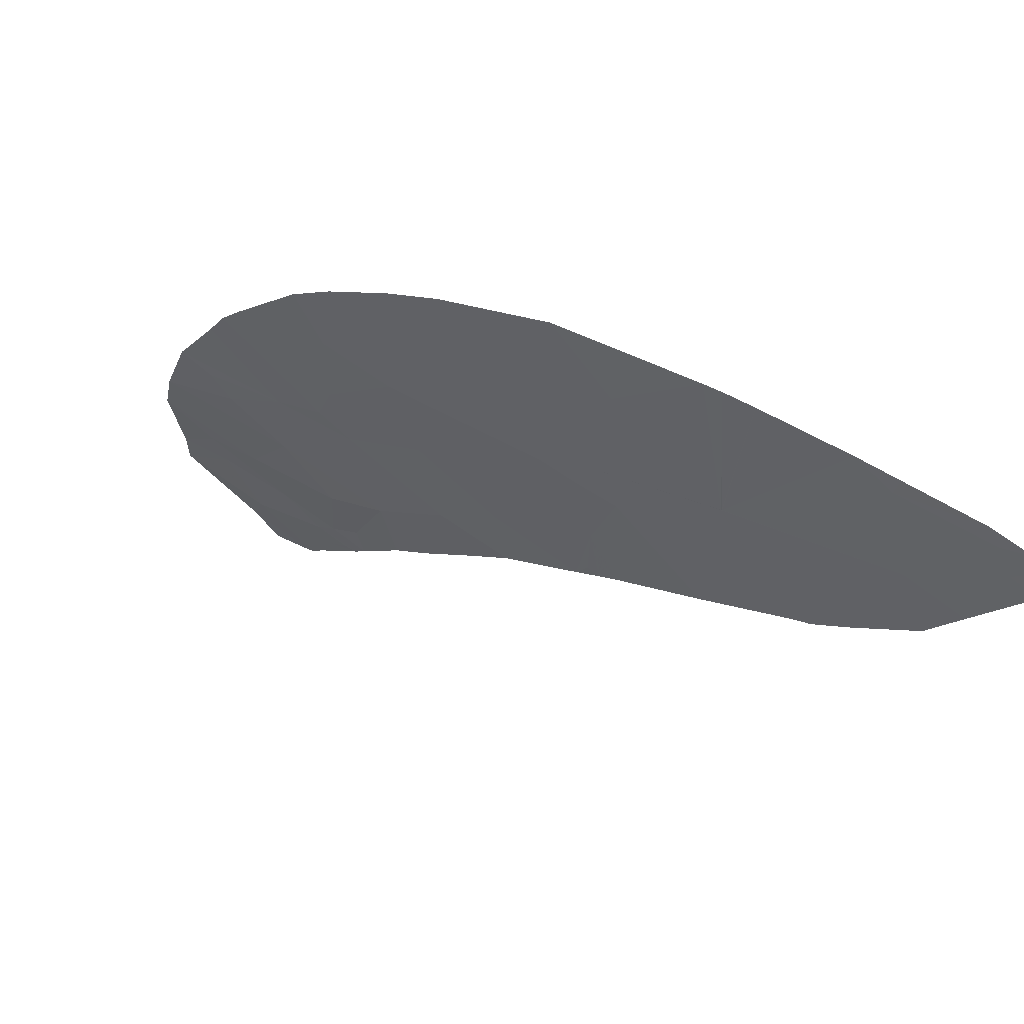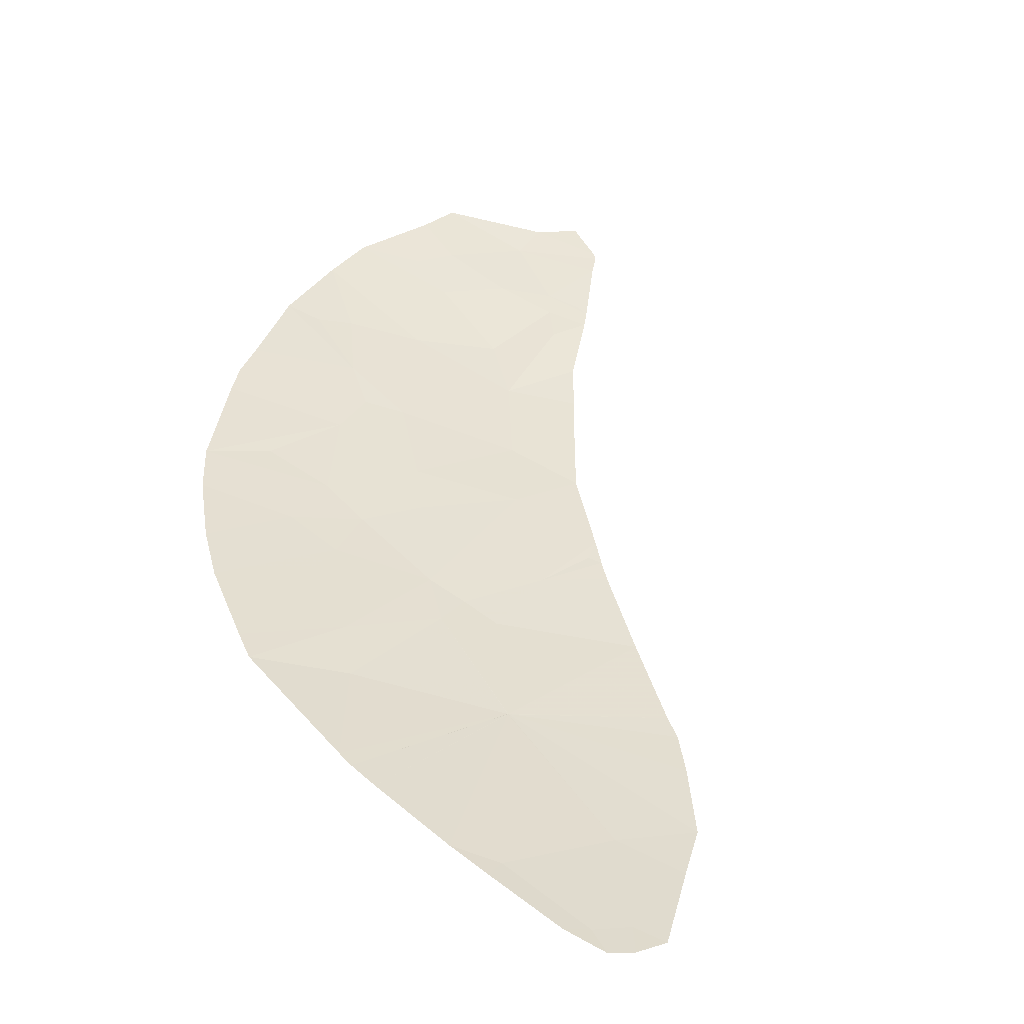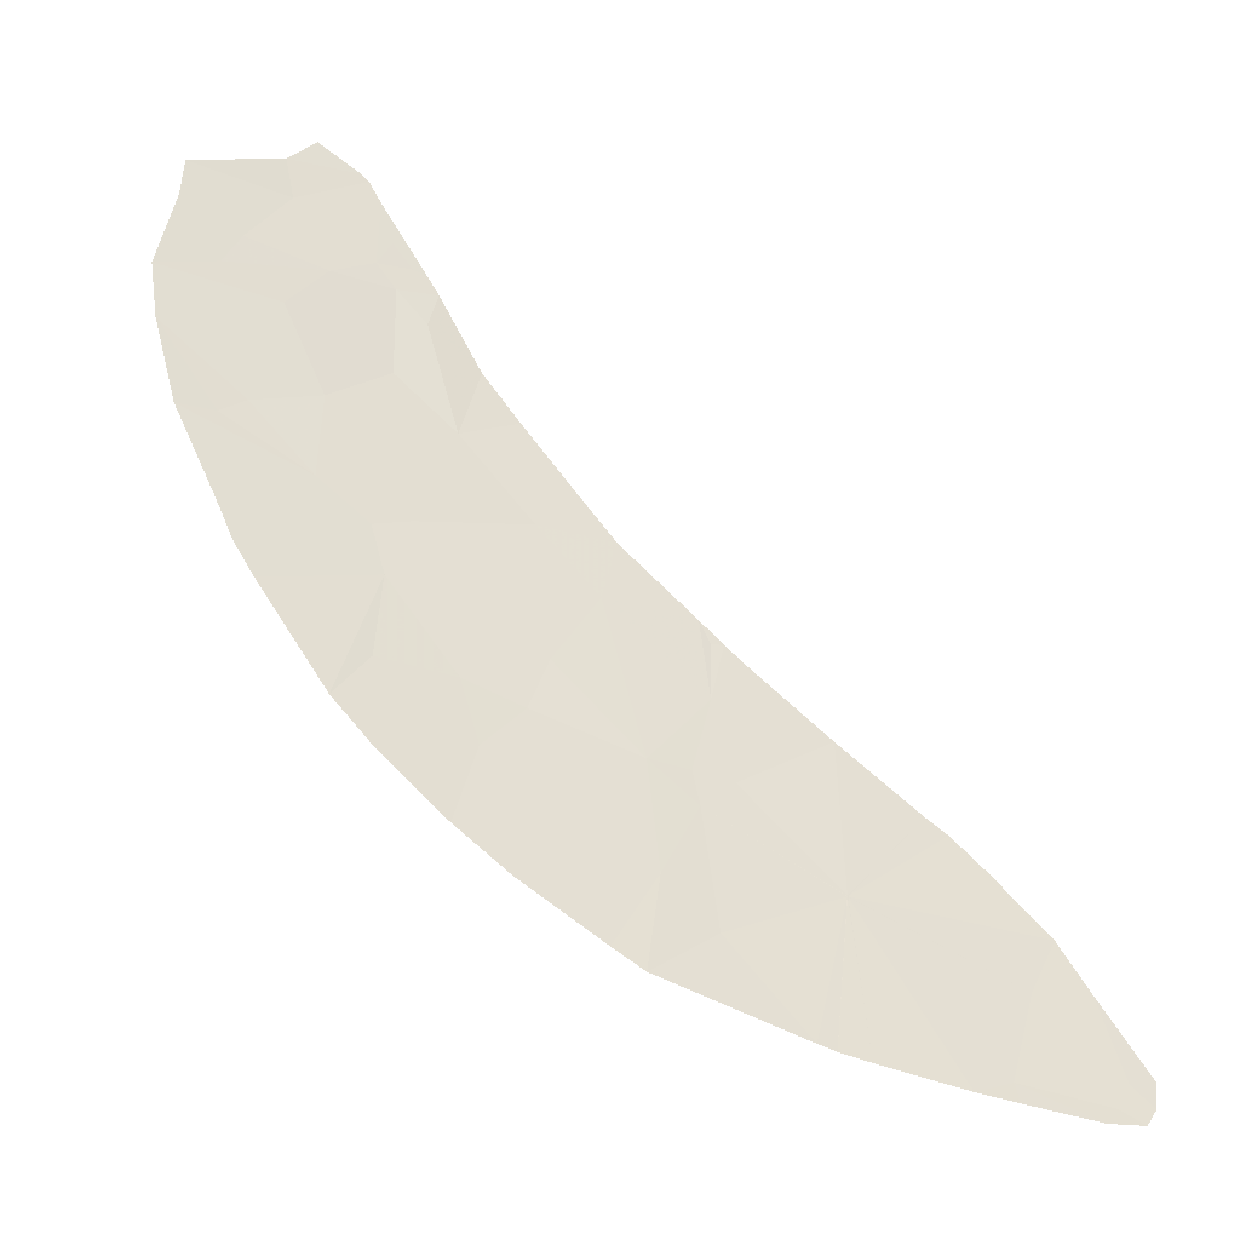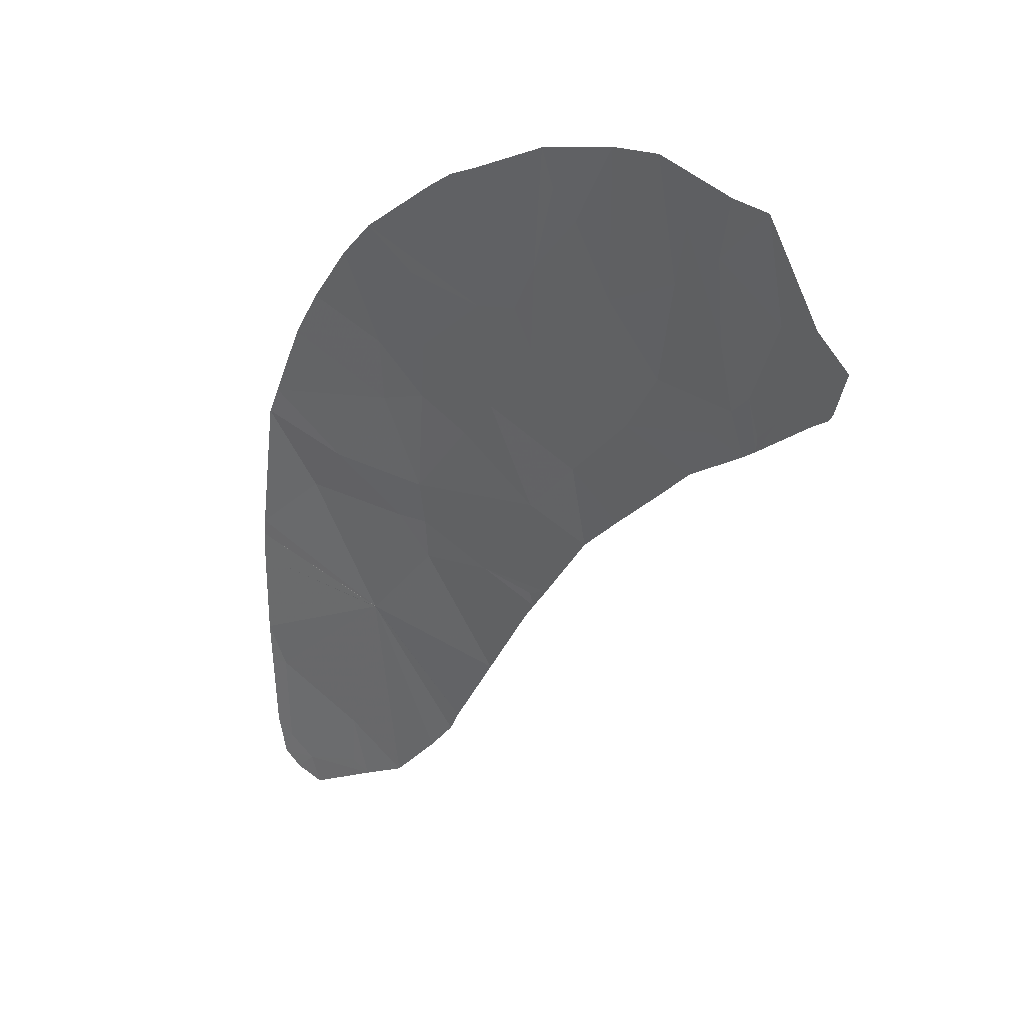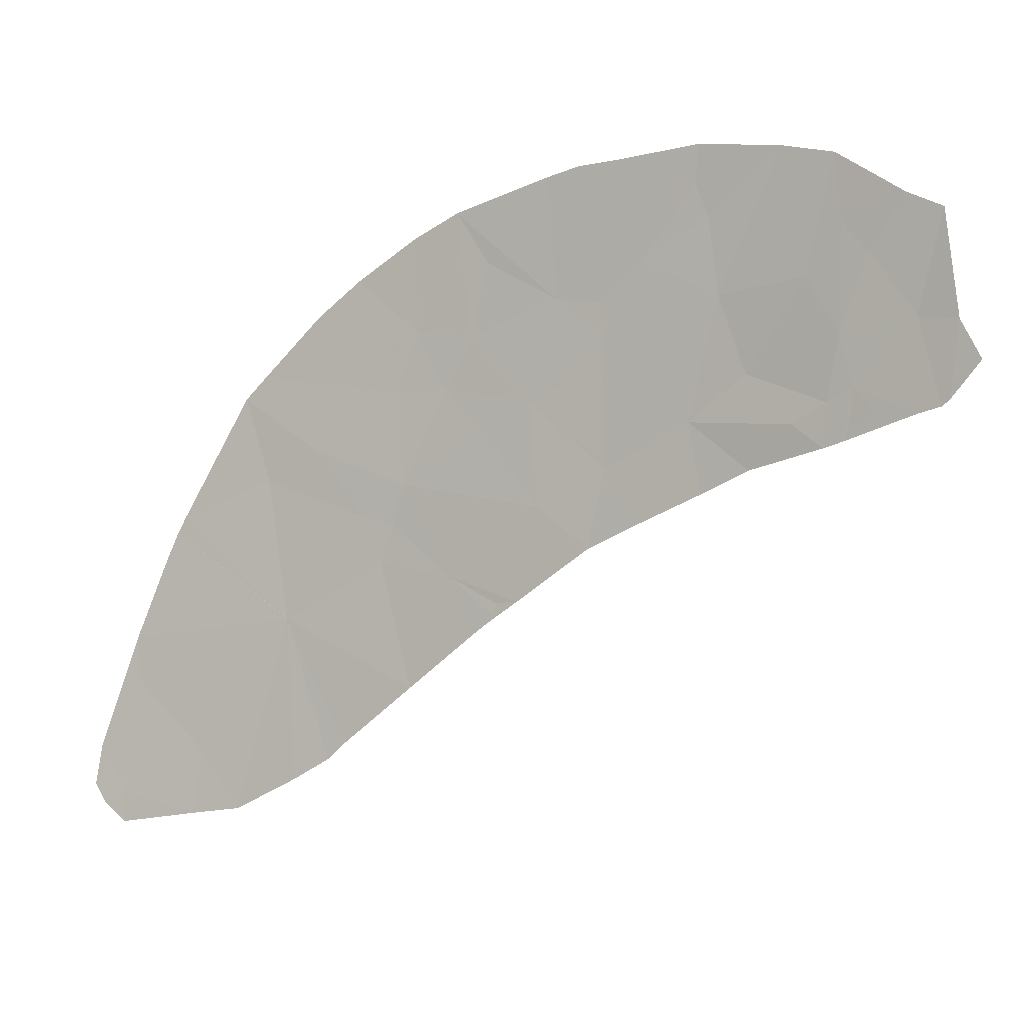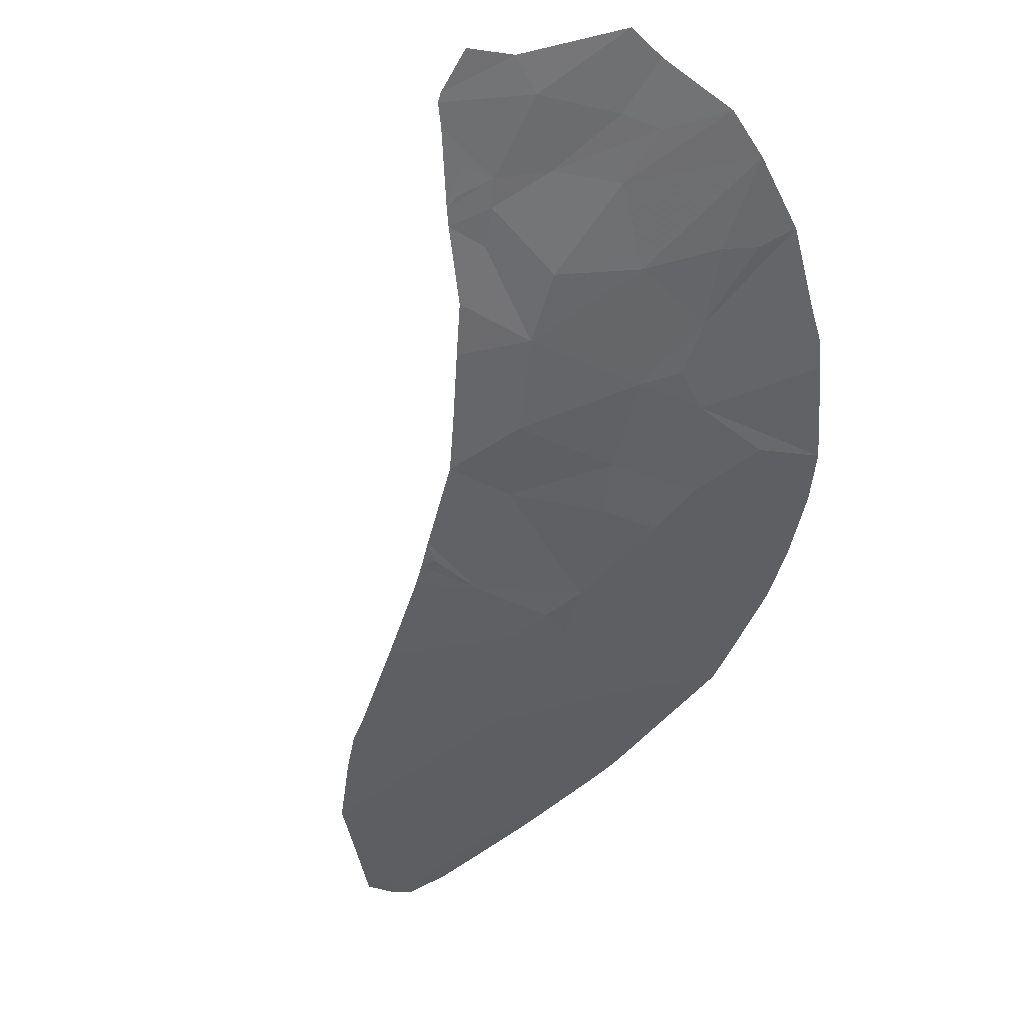
<metadata>
{"format":"obj","ext":"obj","renderer":"f3d","projection":"perspective","resolution":1024,"background":"white","views":[{"elev":-47.1,"azim":66.9,"up":"+Y"},{"elev":4.4,"azim":118.5,"up":"+Y"},{"elev":29.4,"azim":69.2,"up":"+Y"},{"elev":2.8,"azim":-160.3,"up":"+Z"},{"elev":69.2,"azim":-166.1,"up":"+Y"},{"elev":-16.3,"azim":-66.2,"up":"+Y"}]}
</metadata>
<code>
v -39.78 108.3 -44.72
v -40.64 108 -46.37
v -38.52 107.3 -45.57
v -38.52 107.3 -45.59
v -41.02 111.3 -39.57
v -41.42 111.6 -39.45
v -42.14 111.1 -41.2
v -41.51 110.8 -41.15
v -43.38 112.3 -40.17
v -43.74 112 -41.15
v -42.59 111.6 -40.7
v -37.71 105.7 -48.44
v -37.45 105.7 -48.23
v -36.54 105.3 -48.3
v -36.18 105.3 -47.94
v -39.77 110.5 -40.01
v -40.89 109.7 -42.88
v -40.19 109.5 -42.36
v -39.85 108.8 -43.65
v -42.32 111 -41.74
v -43.1 112.3 -39.75
v -39.83 108.5 -44.2
v -40.84 108.8 -44.84
v -42.75 110 -44.4
v -43.36 110.5 -44.06
v -42.73 110.4 -43.35
v -39.83 107.2 -47.21
v -39.64 107 -47.44
v -38.53 107.3 -45.61
v -44.12 113.1 -39.34
v -41.9 111.9 -39.41
v -45.41 112.8 -41.73
v -45.1 113.3 -40.35
v -44.81 112.8 -41
v -40.39 110 -41.65
v -40.4 110.4 -40.67
v -39.21 110 -40.35
v -39.56 109.6 -41.59
v -39.36 108.4 -44.11
v -37.75 107.8 -43.7
v -38.51 107.3 -45.58
v -38.51 107.3 -45.58
v -38.51 107.3 -45.58
v -41.66 109 -45.35
v -41.45 108.8 -45.53
v -38.51 107.3 -45.59
v -38.51 107.3 -45.59
v -38.51 107.3 -45.59
v -36.09 105.8 -46.63
v -36.16 106.1 -46.08
v -36.36 105.9 -46.68
v -39.19 106.7 -47.77
v -43.02 112.6 -39.26
v -36.22 105.1 -48.49
v -35.99 105.1 -48.24
v -41.93 109.2 -45.12
v -41.9 109.8 -43.87
v -36.61 105.2 -48.71
v -35.96 105.4 -47.68
v -37.6 106.1 -47.55
v -37.1 108 -42.58
v -38.36 108.3 -43.24
v -38.52 107.3 -45.59
v -41.45 110.2 -42.5
v -38.52 107.3 -45.59
v -38.49 109.4 -40.91
v -37.33 108.3 -42.26
v -41.63 109 -45.16
v -45.74 112.7 -42.4
v -45.45 112.5 -42.55
v -37.98 108.9 -41.42
v -39.46 109.2 -42.39
v -46.85 113.3 -42.66
v -46.31 113.5 -41.55
v -46.92 113.4 -42.59
v -46.81 113.8 -41.62
v -36.45 106.9 -44.53
v -36.51 107 -44.32
v -44.34 111.9 -42.15
v -36.37 106.7 -44.92
v -45.75 112.4 -43.05
v -46.08 112.8 -42.71
v -45.8 112.5 -42.87
v -46.59 113.1 -42.73
v -45.82 113.9 -40.07
v -44.82 113.5 -39.49
v -43.73 111.3 -42.75
v -45.53 113.4 -40.73
v -46.32 114.1 -40.28
v -45.54 112.3 -43.12
v -38.4 106.1 -48.28
v -47.18 113.8 -42.12
v -44.11 111.1 -43.66
v -44.67 111.5 -43.36
v -45.07 112.1 -42.82
f 1 2 4
f 4 3 1
f 5 6 8
f 6 7 8
f 9 10 11
f 13 12 14
f 14 15 13
f 16 5 8
f 18 17 19
f 8 7 20
f 21 9 11
f 22 19 23
f 1 22 23
f 25 24 26
f 27 28 29
f 30 9 21
f 6 31 11
f 11 7 6
f 33 32 34
f 35 16 36
f 37 16 35
f 35 38 37
f 40 39 41
f 39 3 41
f 39 1 3
f 3 42 43
f 44 45 23
f 46 47 48
f 49 50 51
f 28 52 29
f 53 21 11
f 54 55 14
f 55 15 14
f 24 56 57
f 58 54 14
f 55 59 15
f 60 13 15
f 15 51 60
f 12 58 14
f 40 61 62
f 62 39 40
f 63 4 29
f 31 53 11
f 24 57 26
f 57 64 26
f 65 4 63
f 66 37 38
f 61 67 62
f 1 39 22
f 22 39 19
f 68 44 23
f 64 20 26
f 32 69 70
f 67 71 72
f 38 35 18
f 57 17 64
f 59 49 51
f 51 15 59
f 56 44 68
f 73 74 76
f 76 75 73
f 2 27 4
f 27 29 4
f 77 78 41
f 41 43 77
f 32 70 79
f 79 34 32
f 3 43 41
f 19 39 62
f 67 72 62
f 72 19 62
f 78 40 41
f 80 77 43
f 43 48 80
f 57 56 23
f 23 19 57
f 46 43 42
f 82 81 83
f 78 61 40
f 81 82 84
f 10 34 79
f 85 33 86
f 33 34 86
f 34 10 30
f 30 86 34
f 30 10 9
f 26 20 87
f 33 85 88
f 32 33 88
f 85 89 88
f 89 74 88
f 69 32 74
f 32 88 74
f 69 74 84
f 74 73 84
f 90 70 81
f 69 83 81
f 70 69 81
f 60 91 12
f 13 60 12
f 75 76 92
f 74 89 76
f 46 63 47
f 17 57 19
f 46 65 63
f 65 3 4
f 56 68 23
f 45 2 23
f 2 1 23
f 38 18 72
f 3 65 42
f 71 66 38
f 38 72 71
f 72 18 19
f 8 35 36
f 46 48 43
f 53 30 21
f 47 63 29
f 93 25 26
f 26 87 93
f 16 8 36
f 7 11 20
f 94 93 87
f 10 79 87
f 11 10 20
f 10 87 20
f 35 8 64
f 8 20 64
f 70 90 95
f 79 70 95
f 95 87 79
f 90 94 95
f 94 87 95
f 18 35 64
f 17 18 64
f 65 46 42
f 50 80 48
f 52 91 47
f 47 29 52
f 91 60 47
f 60 48 47
f 60 51 48
f 51 50 48
f 69 82 83
f 82 69 84

</code>
